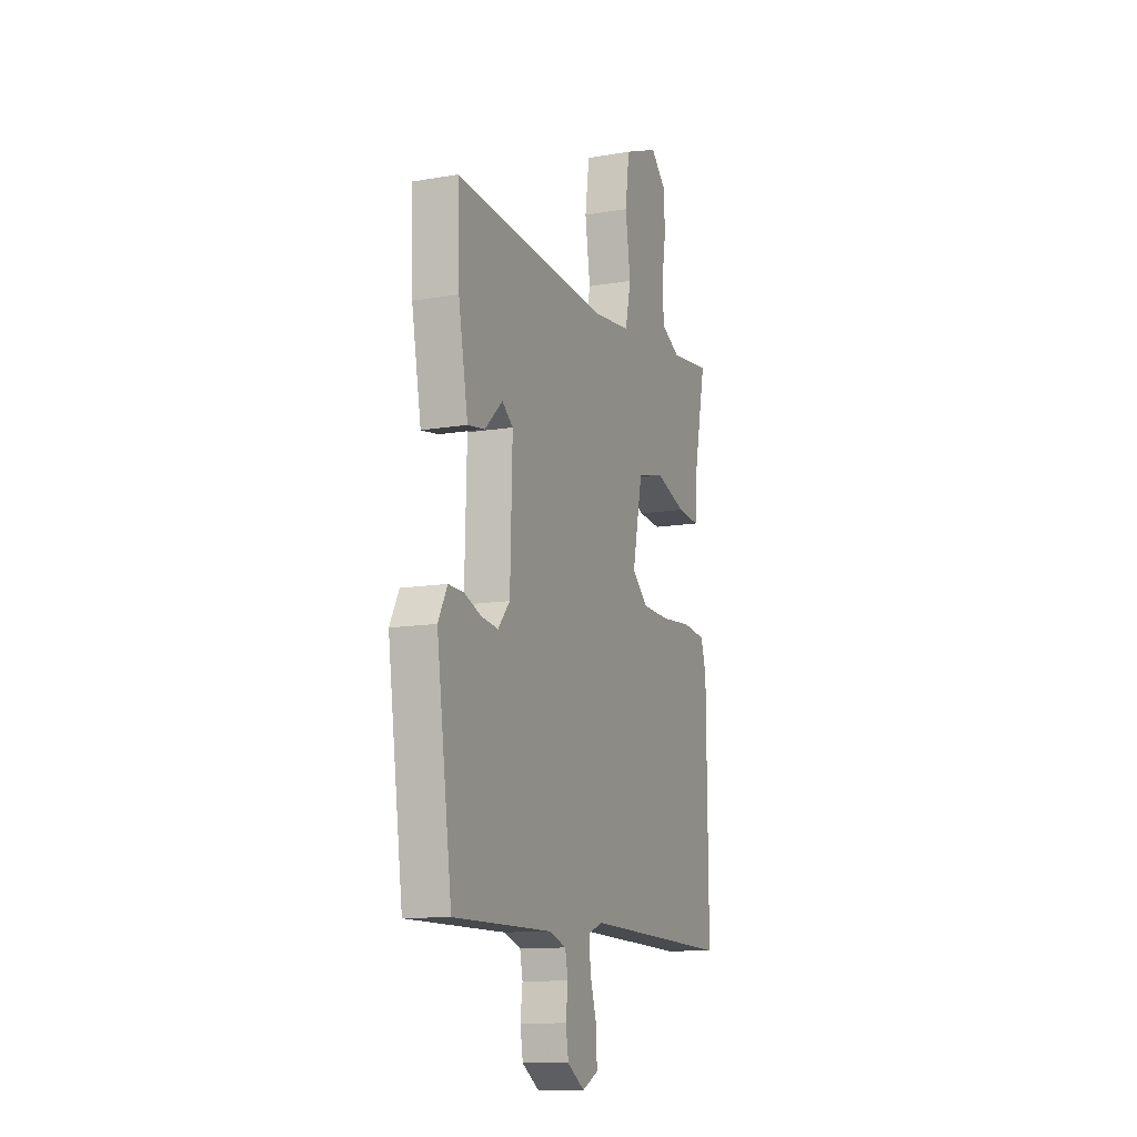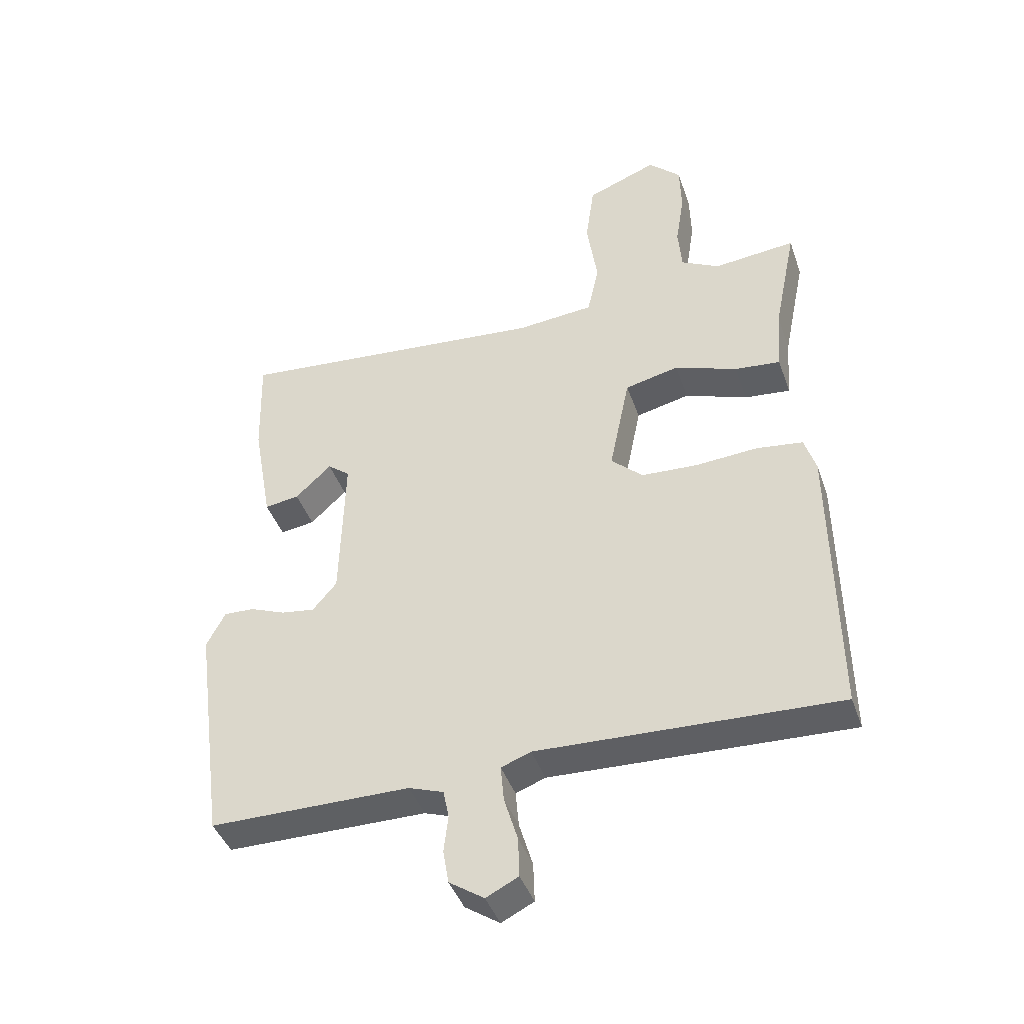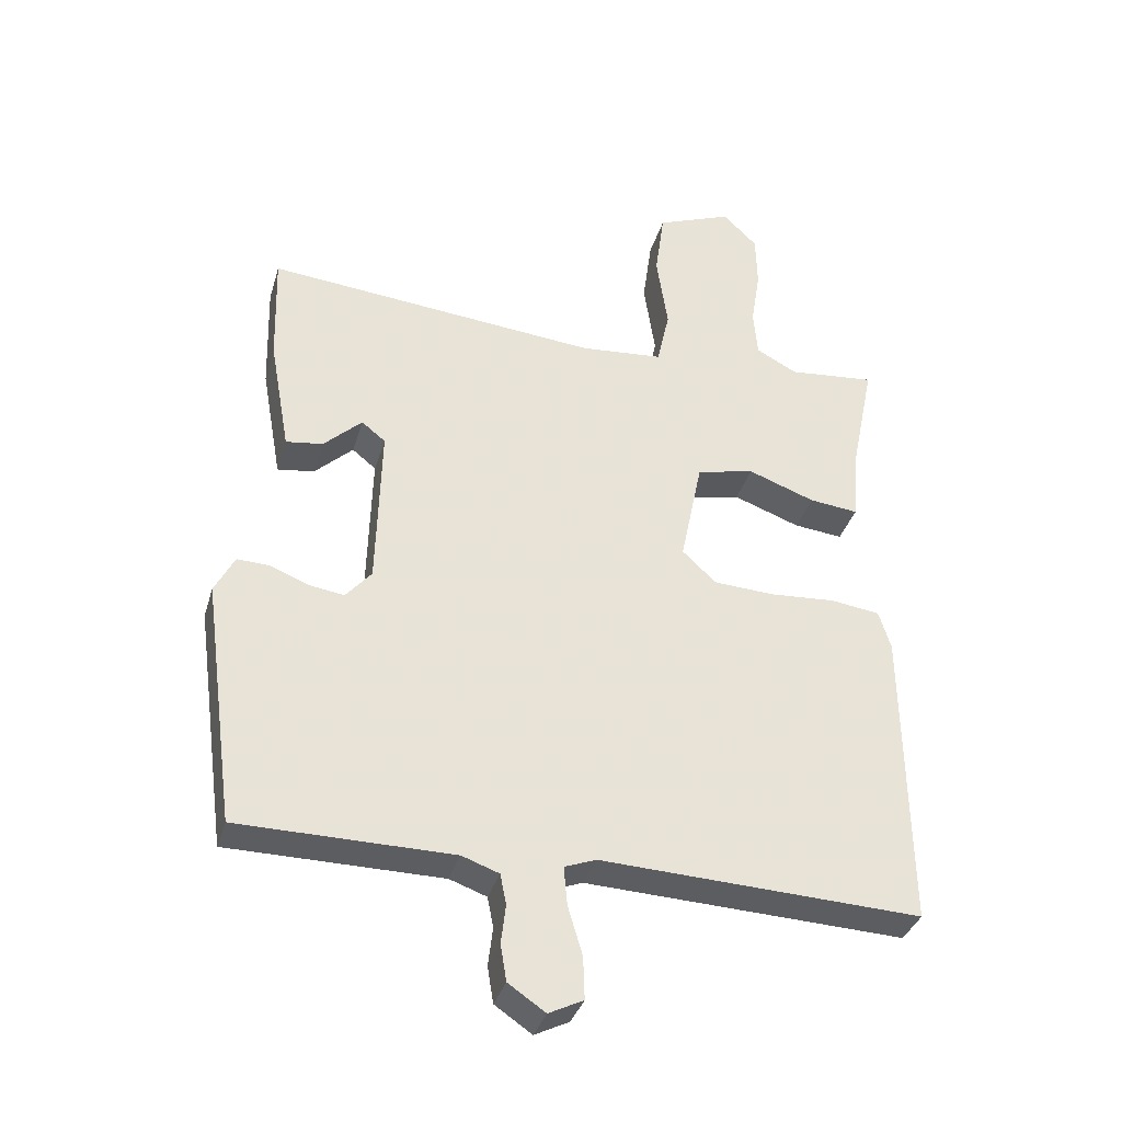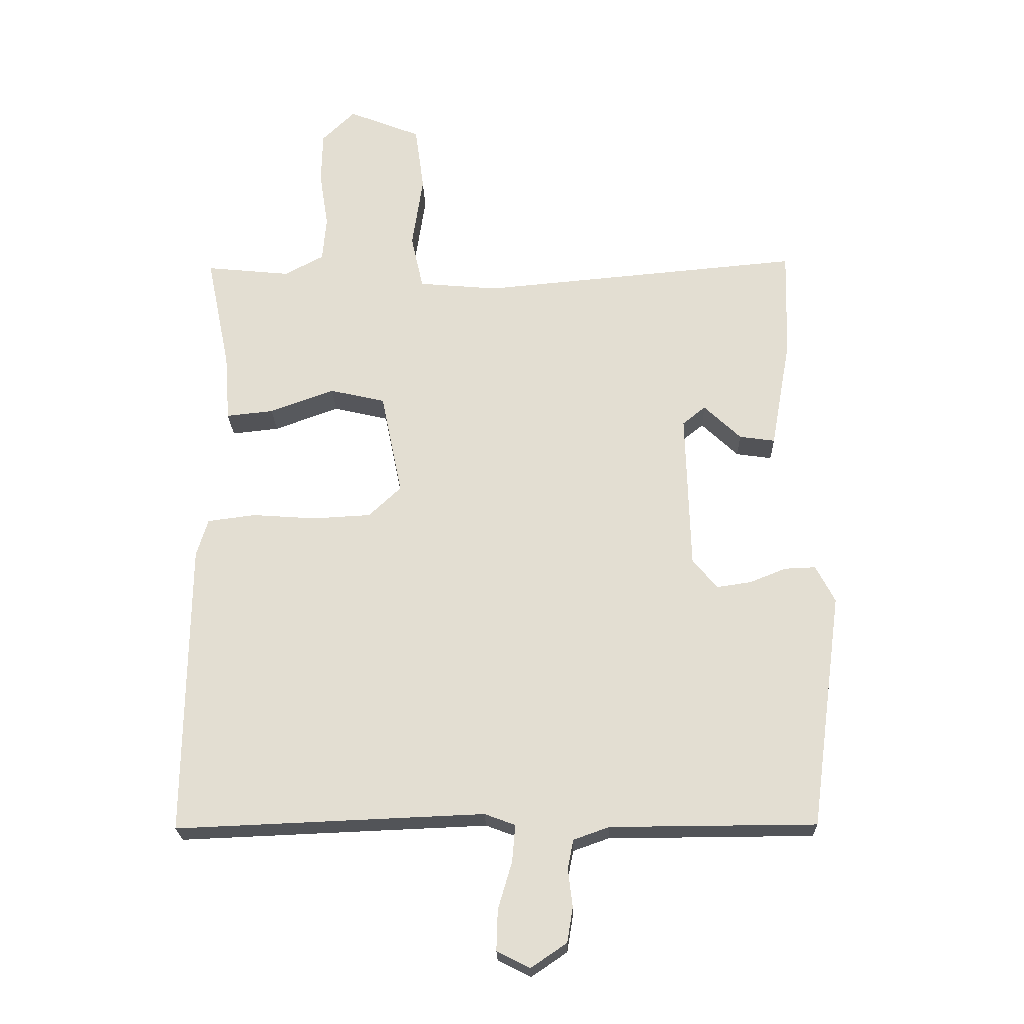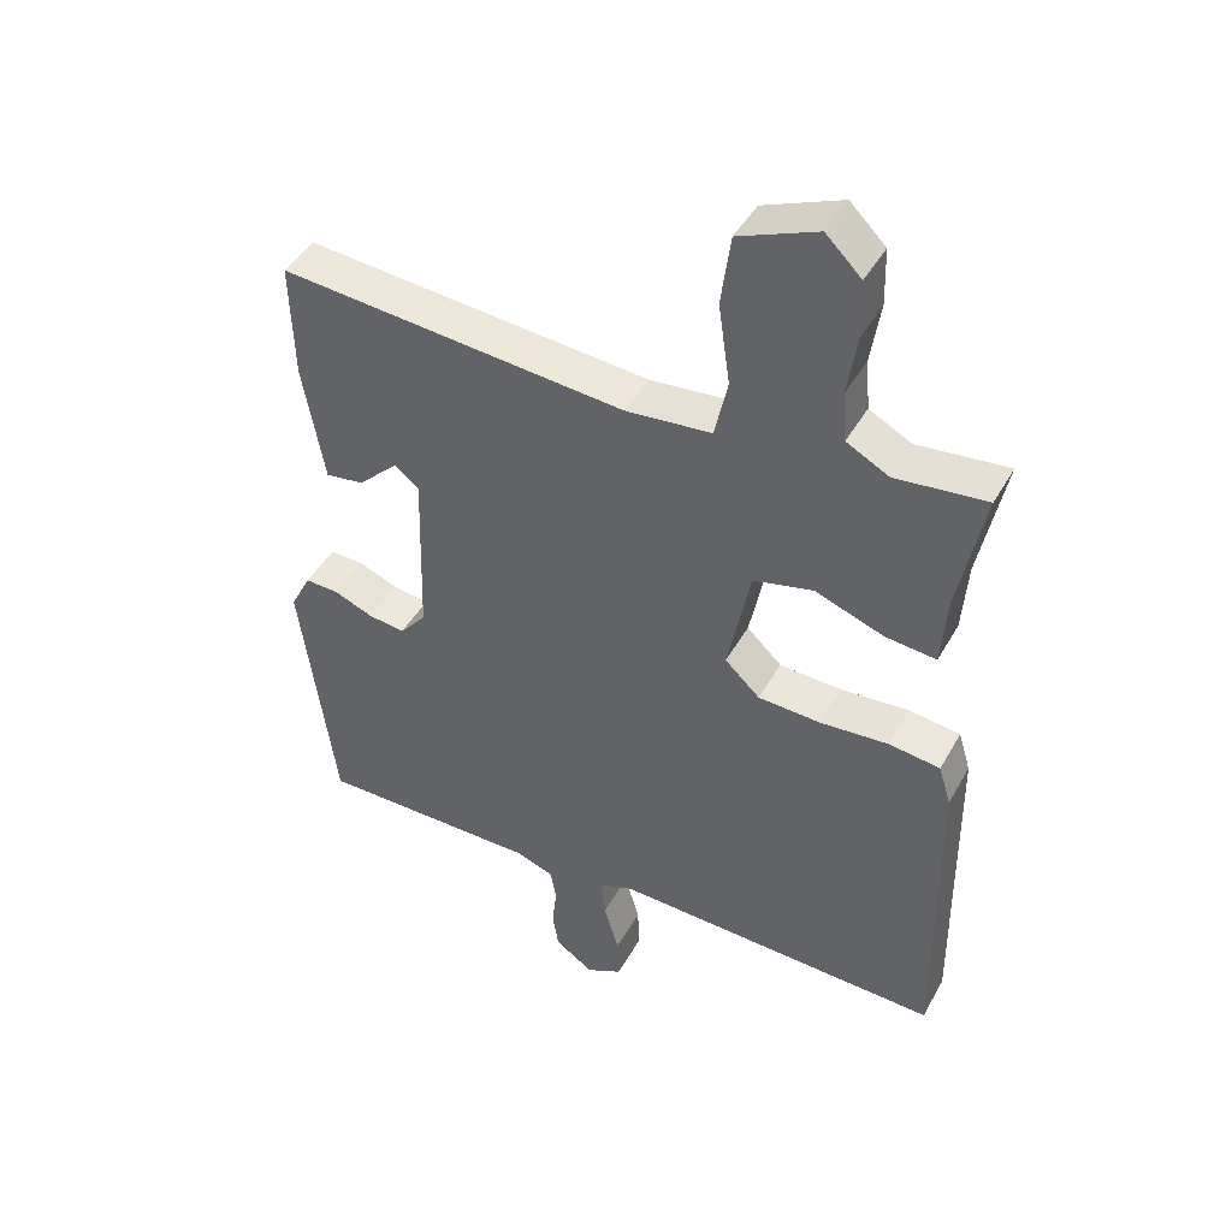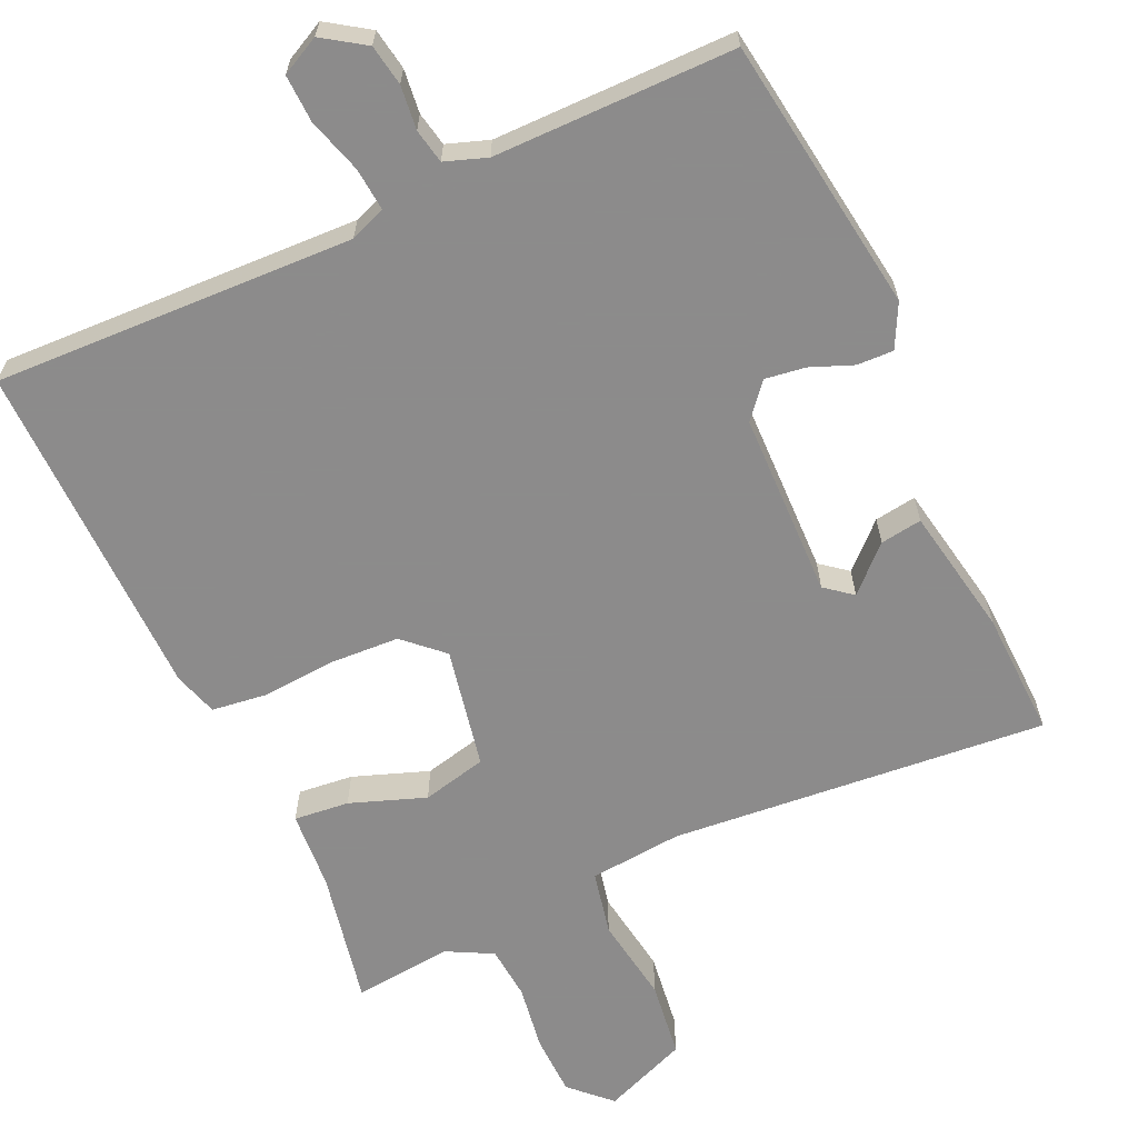
<metadata>
{"format":"obj","ext":"obj","renderer":"f3d","projection":"perspective","resolution":1024,"background":"white","views":[{"elev":-11.7,"azim":-67.5,"up":"+Z"},{"elev":-42.5,"azim":18.6,"up":"+Z"},{"elev":-35.8,"azim":-15.8,"up":"+Z"},{"elev":-23.1,"azim":-178.6,"up":"+Z"},{"elev":44.1,"azim":27.5,"up":"+Z"},{"elev":-64.0,"azim":-155.1,"up":"+Y"}]}
</metadata>
<code>
v -0.5 0.07 -0.5
v -0.55 0.07 -0.129
v -0.52 0.07 -0.071
v -0.471 0.07 -0.073
v -0.414 0.07 -0.096
v -0.36 0.07 -0.104
v -0.321 0.07 -0.058
v -0.314 0.07 0.191
v -0.35 0.07 0.22
v -0.408 0.07 0.165
v -0.464 0.07 0.157
v -0.495 0.07 0.331
v -0.5 0.07 0.5
v 0.005 0.07 0.453
v 0.13 0.07 0.464
v 0.149 0.07 0.55
v 0.132 0.07 0.666
v 0.146 0.07 0.769
v 0.26 0.07 0.814
v 0.312 0.07 0.763
v 0.314 0.07 0.681
v 0.3 0.07 0.592
v 0.306 0.07 0.52
v 0.368 0.07 0.487
v 0.5 0.07 0.5
v 0.463 0.07 0.319
v 0.455 0.07 0.214
v 0.381 0.07 0.222
v 0.28 0.07 0.259
v 0.193 0.07 0.239
v 0.16 0.07 0.077
v 0.211 0.07 0.029
v 0.302 0.07 0.024
v 0.402 0.07 0.031
v 0.477 0.07 0.021
v 0.495 0.07 -0.038
v 0.5 0.07 -0.5
v 0.017 0.07 -0.48
v -0.031 0.07 -0.498
v -0.026 0.07 -0.556
v -0.004 0.07 -0.63
v -0.002 0.07 -0.694
v -0.054 0.07 -0.72
v -0.11 0.07 -0.682
v -0.119 0.07 -0.627
v -0.112 0.07 -0.568
v -0.121 0.07 -0.522
v -0.177 0.07 -0.502
v -0.5 0 -0.5
v -0.55 0 -0.129
v -0.52 0 -0.071
v -0.471 0 -0.073
v -0.414 0 -0.096
v -0.36 0 -0.104
v -0.321 0 -0.058
v -0.314 0 0.191
v -0.35 0 0.22
v -0.408 0 0.165
v -0.464 0 0.157
v -0.495 0 0.331
v -0.5 0 0.5
v 0.005 0 0.453
v 0.13 0 0.464
v 0.149 0 0.55
v 0.132 0 0.666
v 0.146 0 0.769
v 0.26 0 0.814
v 0.312 0 0.763
v 0.314 0 0.681
v 0.3 0 0.592
v 0.306 0 0.52
v 0.368 0 0.487
v 0.5 0 0.5
v 0.463 0 0.319
v 0.455 0 0.214
v 0.381 0 0.222
v 0.28 0 0.259
v 0.193 0 0.239
v 0.16 0 0.077
v 0.211 0 0.029
v 0.302 0 0.024
v 0.402 0 0.031
v 0.477 0 0.021
v 0.495 0 -0.038
v 0.5 0 -0.5
v 0.017 0 -0.48
v -0.031 0 -0.498
v -0.026 0 -0.556
v -0.004 0 -0.63
v -0.002 0 -0.694
v -0.054 0 -0.72
v -0.11 0 -0.682
v -0.119 0 -0.627
v -0.112 0 -0.568
v -0.121 0 -0.522
v -0.177 0 -0.502
f 44 45 46
f 43 44 46
f 42 43 46
f 41 42 46
f 40 41 46
f 39 40 46 47
f 38 39 47 48
f 36 37 38
f 35 36 38
f 34 35 38
f 33 34 38
f 38 48 1
f 33 38 1
f 32 33 1
f 26 27 28 29
f 26 29 30
f 25 26 30
f 24 25 30
f 23 24 30
f 22 23 30
f 20 21 22
f 19 20 22
f 18 19 22
f 17 18 22
f 16 17 22
f 15 16 22 30
f 14 15 30 31
f 11 12 13
f 10 11 13
f 9 10 13
f 13 14 31
f 9 13 31
f 8 9 31
f 3 4 5
f 2 3 5
f 1 2 5
f 1 5 6
f 32 1 6 7
f 7 8 31 32
f 94 93 92
f 94 92 91
f 94 91 90
f 94 90 89
f 94 89 88
f 95 94 88 87
f 96 95 87 86
f 86 85 84
f 86 84 83
f 86 83 82
f 86 82 81
f 49 96 86
f 49 86 81
f 49 81 80
f 77 76 75 74
f 78 77 74
f 78 74 73
f 78 73 72
f 78 72 71
f 78 71 70
f 70 69 68
f 70 68 67
f 70 67 66
f 70 66 65
f 70 65 64
f 78 70 64 63
f 79 78 63 62
f 61 60 59
f 61 59 58
f 61 58 57
f 79 62 61
f 79 61 57
f 79 57 56
f 53 52 51
f 53 51 50
f 53 50 49
f 54 53 49
f 55 54 49 80
f 80 79 56 55
f 1 49 50 2
f 2 50 51 3
f 3 51 52 4
f 4 52 53 5
f 5 53 54 6
f 6 54 55 7
f 7 55 56 8
f 8 56 57 9
f 9 57 58 10
f 10 58 59 11
f 11 59 60 12
f 12 60 61 13
f 13 61 62 14
f 14 62 63 15
f 15 63 64 16
f 16 64 65 17
f 17 65 66 18
f 18 66 67 19
f 19 67 68 20
f 20 68 69 21
f 21 69 70 22
f 22 70 71 23
f 23 71 72 24
f 24 72 73 25
f 25 73 74 26
f 26 74 75 27
f 27 75 76 28
f 28 76 77 29
f 29 77 78 30
f 30 78 79 31
f 31 79 80 32
f 32 80 81 33
f 33 81 82 34
f 34 82 83 35
f 35 83 84 36
f 36 84 85 37
f 37 85 86 38
f 38 86 87 39
f 39 87 88 40
f 40 88 89 41
f 41 89 90 42
f 42 90 91 43
f 43 91 92 44
f 44 92 93 45
f 45 93 94 46
f 46 94 95 47
f 47 95 96 48
f 48 96 49 1

</code>
